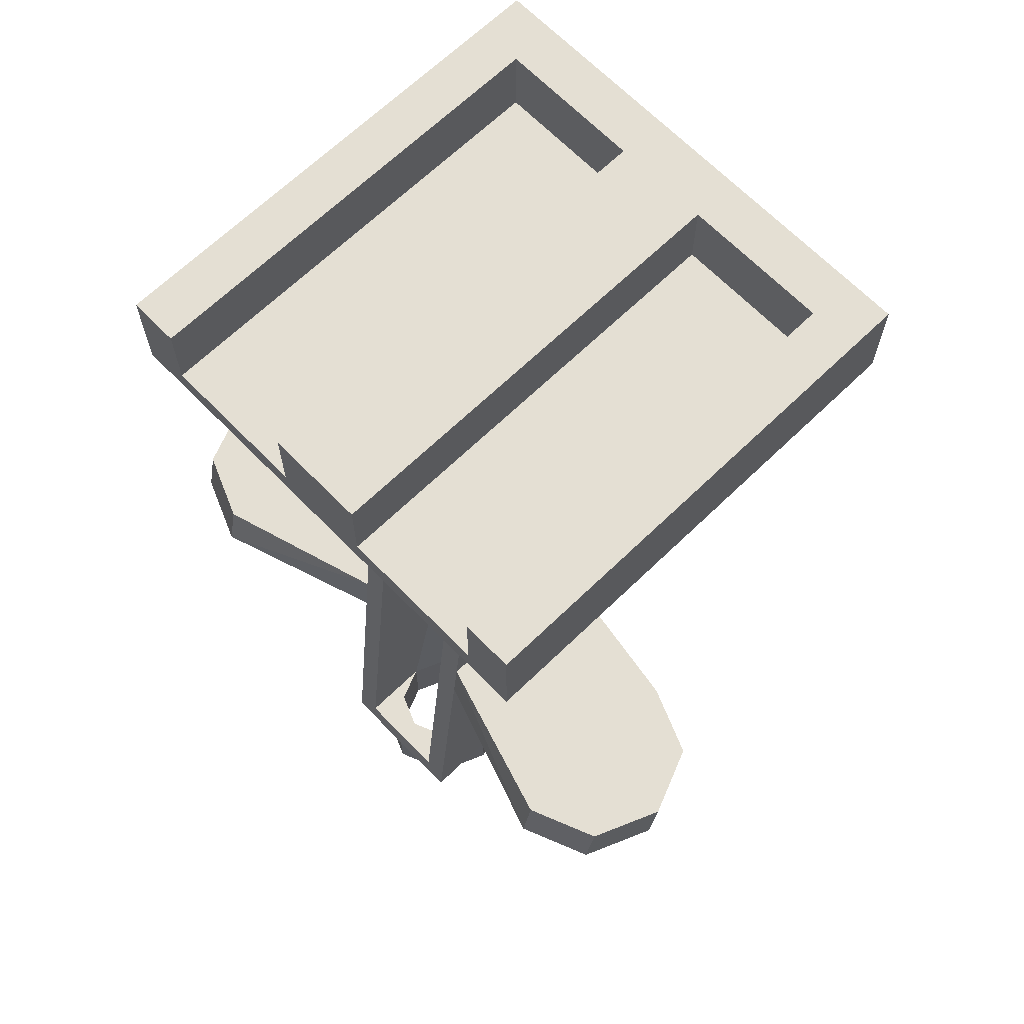
<metadata>
{"format":"obj","ext":"obj","renderer":"f3d","projection":"perspective","resolution":1024,"background":"white","views":[{"elev":66.4,"azim":45.8,"up":"+Y"}]}
</metadata>
<code>
v 1 0.4 -1
v 0.8 0.4 -0.8
v 0.8 0.4 1
v 1 0.4 1
v -1 0.4 1
v -0.8 0.4 1
v -0.8 0.4 -0.8
v -1 0.4 -1
v 1 0.4 -1
v -1 0.4 -1
v -0.8 0.4 -0.8
v 0.8 0.4 -0.8
v 0.2 0.4 -0.8
v -0.2 0.4 -0.8
v -0.2 0.4 1
v 0.2 0.4 1
v -0.2 0.4 1
v -0.2 0.1 1
v 0.2 0.1 1
v 0.2 0.4 1
v 0.8 0.1 -0.8
v 0.2 0.1 -0.8
v 0.2 0.4 -0.8
v 0.8 0.4 -0.8
v 0.8 0.1 -0.8
v 0.8 0.1 1
v 0.2 0.1 1
v 0.2 0.1 -0.8
v 0.8 0.4 -0.8
v 0.8 0.4 1
v 0.8 0.1 1
v 0.8 0.1 -0.8
v 0.2 0.1 -0.8
v 0.2 0.1 1
v 0.2 0.4 1
v 0.2 0.4 -0.8
v -0.2 0.1 -0.8
v -0.8 0.1 -0.8
v -0.8 0.4 -0.8
v -0.2 0.4 -0.8
v -0.2 0.1 -0.8
v -0.2 0.1 1
v -0.8 0.1 1
v -0.8 0.1 -0.8
v -0.2 0.4 -0.8
v -0.2 0.4 1
v -0.2 0.1 1
v -0.2 0.1 -0.8
v -0.8 0.1 -0.8
v -0.8 0.1 1
v -0.8 0.4 1
v -0.8 0.4 -0.8
v 1 0 -1
v -1 0 -1
v -1 0.4 -1
v 1 0.4 -1
v 1 0 -1
v 1 0 1
v -1 0 1
v -1 0 -1
v 1 0.4 -1
v 1 0.4 1
v 1 0 1
v 1 0 -1
v -1 0 -1
v -1 0 1
v -1 0.4 1
v -1 0.4 -1
v 0.8 0.4 1
v 0.8 0.1 1
v 1 0 1
v 1 0.4 1
v -0.8 0.1 1
v -1 0 1
v 1 0 1
v 0.8 0.1 1
v -0.8 0.1 1
v -0.8 0.4 1
v -1 0.4 1
v -1 0 1
v 0.2 0 0.5
v 0.2 -0.1464 0.6464
v 0.2 -0.5 0.5
v 0.2 0 0.5
v 0.2 0 1
v 0.2 -0.1464 0.6464
v 0.2 -3.1 0.5
v 0.2 -3.1 0.7889
v 0.2 -0.5 0.5
v 0.2 0 -0.2
v -0.2 0 -0.2
v -0.2 -0.5 0.5
v -0.2 -3.1 0.7889
v -0.2 -3.1 0.5
v -0.2 0 0.5
v -0.2 -0.1464 0.6464
v -0.2 -0.5 0.5
v -0.2 0 0.5
v -0.2 0 1
v -0.2 -0.1464 0.6464
v -0.2 -0.5 0.5
v -0.2 0 -0.2
v -0.2 0 0.5
v 0.2 0 0.5
v 0.2 0 -0.2
v 0.2 -0.5 0.5
v 0.2 -3.1 0.7
v -0.2 -3.1 0.7
v -0.2 -3.1 0.7889
v 0.2 -3.1 0.7889
v 0.3 0 0.5
v 0.3 -0.1464 0.6464
v 0.3 -0.5 0.5
v 0.3 0 0.5
v 0.3 0 1
v 0.3 -0.1464 0.6464
v 0.3 -0.5 0.5
v 0.3 -3.2 0.8
v 0.3 -3.2 0.5
v 0.3 -3.2 0.5
v 0.3 0 -0.2
v 0.3 0 0.5
v -0.3 0 0.5
v -0.3 -0.1464 0.6464
v -0.3 -0.5 0.5
v -0.3 0 0.5
v -0.3 0 1
v -0.3 -0.1464 0.6464
v -0.3 -3.2 0.5
v -0.3 -3.2 0.8
v -0.3 -0.5 0.5
v -0.3 0 0.5
v -0.3 0 -0.2
v -0.3 -3.2 0.5
v 0.3 -3.2 0.8
v 0.2121 -3.2 0.7121
v 0.3 -3.2 0.5
v 0.3 -3.2 0.8
v 0 -3.2 0.8
v 0.2121 -3.2 0.7121
v -0.3 -3.2 0.8
v -0.2121 -3.2 0.7121
v 0 -3.2 0.8
v -0.3 -3.2 0.8
v -0.3 -3.2 0.5
v -0.2121 -3.2 0.7121
v 0.2 -0.1464 0.6464
v 0.2 -0.5 0.5
v 0.3 -0.5 0.5
v 0.3 -0.1464 0.6464
v 0.2 0 1
v 0.2 -0.1464 0.6464
v 0.3 -0.1464 0.6464
v 0.3 0 1
v 0.2 -0.5 0.5
v 0.2 -3.1 0.7889
v 0.3 -3.2 0.8
v 0.3 -0.5 0.5
v -0.2 -0.1464 0.6464
v -0.2 -0.5 0.5
v -0.3 -0.5 0.5
v -0.3 -0.1464 0.6464
v -0.2 0 1
v -0.2 -0.1464 0.6464
v -0.3 -0.1464 0.6464
v -0.3 0 1
v -0.3 -0.5 0.5
v -0.3 -3.2 0.8
v -0.2 -3.1 0.7889
v -0.2 -0.5 0.5
v -0.3 -3.2 0.8
v 0.3 -3.2 0.8
v 0.2 -3.1 0.7889
v -0.2 -3.1 0.7889
v -0.1414 -3.1 0.3586
v -0.2 -3.1 0.5
v -0.2 0 -0.2
v -0.1414 0 -0.3414
v 0 -3.1 0.3
v -0.1414 -3.1 0.3586
v -0.1414 0 -0.3414
v 0 0 -0.4
v 0.1414 -3.1 0.3586
v 0 -3.1 0.3
v 0 0 -0.4
v 0.1414 0 -0.3414
v 0.2 -3.1 0.5
v 0.1414 -3.1 0.3586
v 0.1414 0 -0.3414
v 0.2 0 -0.2
v 0.2 -3.1 0.7
v 0.1414 -3.1 0.6414
v 0.2 -3.1 0.5
v 0.2 -3.1 0.7
v 0 -3.1 0.7
v 0.1414 -3.1 0.6414
v -0.2 -3.1 0.7
v -0.1414 -3.1 0.6414
v 0 -3.1 0.7
v -0.2 -3.1 0.7
v -0.2 -3.1 0.5
v -0.1414 -3.1 0.6414
v 0.1414 -3.2 0.6414
v 0.2 -3.2 0.5
v 0.2 -3.1 0.5
v 0.1414 -3.1 0.6414
v 0 -3.2 0.7
v 0.1414 -3.2 0.6414
v 0.1414 -3.1 0.6414
v 0 -3.1 0.7
v -0.1414 -3.2 0.6414
v 0 -3.2 0.7
v 0 -3.1 0.7
v -0.1414 -3.1 0.6414
v -0.2 -3.2 0.5
v -0.1414 -3.2 0.6414
v -0.1414 -3.1 0.6414
v -0.2 -3.1 0.5
v -0.1414 -3.2 0.3586
v -0.2 -3.2 0.5
v -0.2 -3.1 0.5
v -0.1414 -3.1 0.3586
v 0 -3.2 0.3
v -0.1414 -3.2 0.3586
v -0.1414 -3.1 0.3586
v 0 -3.1 0.3
v 0.1414 -3.2 0.3586
v 0 -3.2 0.3
v 0 -3.1 0.3
v 0.1414 -3.1 0.3586
v 0.2 -3.2 0.5
v 0.1414 -3.2 0.3586
v 0.1414 -3.1 0.3586
v 0.2 -3.1 0.5
v -0.2121 -3.2 0.2879
v -0.3 -3.2 0.5
v -0.3 -2 0.2375
v -0.2121 -2 0.02537
v 0 -3.2 0.2
v -0.2121 -3.2 0.2879
v -0.2121 -2 0.02537
v 0 -2 -0.0625
v 0.2121 -3.2 0.2879
v 0 -3.2 0.2
v 0 -2 -0.0625
v 0.2121 -2 0.02537
v 0.3 -3.2 0.5
v 0.2121 -3.2 0.2879
v 0.2121 -2 0.02537
v 0.3 -2 0.2375
v -0.2121 -1.8 -0.01838
v -0.3 -1.8 0.1938
v -0.3 0 -0.2
v -0.2121 0 -0.4121
v 0 -1.8 -0.1062
v -0.2121 -1.8 -0.01838
v -0.2121 0 -0.4121
v 0 0 -0.5
v 0.2121 -1.8 -0.01838
v 0 -1.8 -0.1062
v 0 0 -0.5
v 0.2121 0 -0.4121
v 0.3 -1.8 0.1938
v 0.2121 -1.8 -0.01838
v 0.2121 0 -0.4121
v 0.3 0 -0.2
v 1 -1.8 0.4562
v 1 -1.8 0.05625
v 1.283 -1.8 0.1734
v 1 -1.8 0.4562
v 1.283 -1.8 0.1734
v 1.4 -1.8 0.4562
v 1 -1.8 0.4562
v 1.4 -1.8 0.4562
v 1.283 -1.8 0.7391
v 1 -1.8 0.4562
v 1.283 -1.8 0.7391
v 1 -1.8 0.8562
v -1 -1.8 0.4562
v -1 -1.8 0.8562
v -1.283 -1.8 0.7391
v -1 -1.8 0.4562
v -1.283 -1.8 0.7391
v -1.4 -1.8 0.4562
v -1 -1.8 0.4562
v -1.4 -1.8 0.4562
v -1.283 -1.8 0.1734
v -1 -1.8 0.4562
v -1.283 -1.8 0.1734
v -1 -1.8 0.05625
v 1 -2 0.5
v 1 -2 0.1
v 1.283 -2 0.2172
v 1 -2 0.5
v 1.283 -2 0.2172
v 1.4 -2 0.5
v 1 -2 0.5
v 1.4 -2 0.5
v 1.283 -2 0.7828
v 1 -2 0.5
v 1.283 -2 0.7828
v 1 -2 0.9
v -1 -2 0.5
v -1 -2 0.9
v -1.283 -2 0.7828
v -1 -2 0.5
v -1.283 -2 0.7828
v -1.4 -2 0.5
v -1 -2 0.5
v -1.4 -2 0.5
v -1.283 -2 0.2172
v -1 -2 0.5
v -1.283 -2 0.2172
v -1 -2 0.1
v 1.283 -1.8 0.1734
v 1 -1.8 0.05625
v 1 -2 0.1
v 1.283 -2 0.2172
v 1.4 -1.8 0.4562
v 1.283 -1.8 0.1734
v 1.283 -2 0.2172
v 1.4 -2 0.5
v 1.283 -1.8 0.7391
v 1.4 -1.8 0.4562
v 1.4 -2 0.5
v 1.283 -2 0.7828
v 1 -1.8 0.8562
v 1.283 -1.8 0.7391
v 1.283 -2 0.7828
v 1 -2 0.9
v 1 -2 0.1
v 0 -2 -0.0625
v 0 -1.8 -0.1062
v 1 -1.8 0.05625
v 1 -1.8 0.05625
v 0.3 -1.8 0.1945
v 0.3 -1.8 0.6445
v 1 -1.8 0.8562
v 0 -1.8 -0.1065
v 0.3 -1.8 0.1945
v 1 -1.8 0.05625
v 1 -2 0.9
v 0.3 -2 0.6665
v 0.3 -2 0.2375
v 1 -2 0.1
v 1 -2 0.1
v 0.3 -2 0.2375
v 0 -2 -0.0625
v -1.283 -1.8 0.7391
v -1 -1.8 0.8562
v -1 -2 0.9
v -1.283 -2 0.7828
v -1.4 -1.8 0.4562
v -1.283 -1.8 0.7391
v -1.283 -2 0.7828
v -1.4 -2 0.5
v -1.283 -1.8 0.1734
v -1.4 -1.8 0.4562
v -1.4 -2 0.5
v -1.283 -2 0.2172
v -1 -1.8 0.05625
v -1.283 -1.8 0.1734
v -1.283 -2 0.2172
v -1 -2 0.1
v -1 -1.8 0.05625
v 0 -1.8 -0.1062
v 0 -2 -0.0625
v -1 -2 0.1
v -1 -2 0.9
v -0.3 -2 0.6665
v -0.3 -1.8 0.6445
v -1 -2 0.9
v -0.3 -1.8 0.6445
v -1 -1.8 0.8562
v 0.3 -1.8 0.6445
v 0.3 -2 0.6665
v 1 -2 0.9
v 1 -1.8 0.8562
v 0.3 -1.8 0.6445
v 1 -2 0.9
v -1 -1.8 0.8562
v -0.3 -1.8 0.6445
v -0.3 -1.8 0.1945
v -1 -1.8 0.05625
v -1 -1.8 0.05625
v -0.3 -1.8 0.1945
v 0 -1.8 -0.1065
v -1 -2 0.1
v -0.3 -2 0.2375
v -0.3 -2 0.6665
v -1 -2 0.9
v 0 -2 -0.0625
v -0.3 -2 0.2375
v -1 -2 0.1
v 0.1414 -3.4 0.6414
v 0.2 -3.4 0.5
v 0.2 -3.2 0.5
v 0.1414 -3.2 0.6414
v 0 -3.4 0.7
v 0.1414 -3.4 0.6414
v 0.1414 -3.2 0.6414
v 0 -3.2 0.7
v -0.1414 -3.4 0.6414
v 0 -3.4 0.7
v 0 -3.2 0.7
v -0.1414 -3.2 0.6414
v -0.2 -3.4 0.5
v -0.1414 -3.4 0.6414
v -0.1414 -3.2 0.6414
v -0.2 -3.2 0.5
v -0.1414 -3.4 0.3586
v -0.2 -3.4 0.5
v -0.2 -3.2 0.5
v -0.1414 -3.2 0.3586
v 0 -3.4 0.3
v -0.1414 -3.4 0.3586
v -0.1414 -3.2 0.3586
v 0 -3.2 0.3
v 0.1414 -3.4 0.3586
v 0 -3.4 0.3
v 0 -3.2 0.3
v 0.1414 -3.2 0.3586
v 0.2 -3.4 0.5
v 0.1414 -3.4 0.3586
v 0.1414 -3.2 0.3586
v 0.2 -3.2 0.5
v 0.2121 -3.4 0.7121
v 0.3 -3.4 0.5
v 0.3 -3.2 0.5
v 0.2121 -3.2 0.7121
v 0 -3.4 0.8
v 0.2121 -3.4 0.7121
v 0.2121 -3.2 0.7121
v 0 -3.2 0.8
v -0.2121 -3.4 0.7121
v 0 -3.4 0.8
v 0 -3.2 0.8
v -0.2121 -3.2 0.7121
v -0.3 -3.4 0.5
v -0.2121 -3.4 0.7121
v -0.2121 -3.2 0.7121
v -0.3 -3.2 0.5
v -0.2121 -3.4 0.2879
v -0.3 -3.4 0.5
v -0.3 -3.2 0.5
v -0.2121 -3.2 0.2879
v 0 -3.4 0.2
v -0.2121 -3.4 0.2879
v -0.2121 -3.2 0.2879
v 0 -3.2 0.2
v 0.2121 -3.4 0.2879
v 0 -3.4 0.2
v 0 -3.2 0.2
v 0.2121 -3.2 0.2879
v 0.3 -3.4 0.5
v 0.2121 -3.4 0.2879
v 0.2121 -3.2 0.2879
v 0.3 -3.2 0.5
v 0.3 -3.4 0.5
v 0.2121 -3.4 0.7121
v 0.1414 -3.4 0.6414
v 0.2 -3.4 0.5
v 0.2121 -3.4 0.7121
v 0 -3.4 0.8
v 0 -3.4 0.7
v 0.1414 -3.4 0.6414
v 0 -3.4 0.8
v -0.2121 -3.4 0.7121
v -0.1414 -3.4 0.6414
v 0 -3.4 0.7
v -0.2121 -3.4 0.7121
v -0.3 -3.4 0.5
v -0.2 -3.4 0.5
v -0.1414 -3.4 0.6414
v -0.3 -3.4 0.5
v -0.2121 -3.4 0.2879
v -0.1414 -3.4 0.3586
v -0.2 -3.4 0.5
v -0.2121 -3.4 0.2879
v 0 -3.4 0.2
v 0 -3.4 0.3
v -0.1414 -3.4 0.3586
v 0 -3.4 0.2
v 0.2121 -3.4 0.2879
v 0.1414 -3.4 0.3586
v 0 -3.4 0.3
v 0.2121 -3.4 0.2879
v 0.3 -3.4 0.5
v 0.2 -3.4 0.5
v 0.1414 -3.4 0.3586
v 1.141 -2.2 0.6414
v 1.2 -2.2 0.5
v 1.2 -2 0.5
v 1.141 -2 0.6414
v 1 -2.2 0.7
v 1.141 -2.2 0.6414
v 1.141 -2 0.6414
v 1 -2 0.7
v 0.8586 -2.2 0.6414
v 1 -2.2 0.7
v 1 -2 0.7
v 0.8586 -2 0.6414
v 0.8 -2.2 0.5
v 0.8586 -2.2 0.6414
v 0.8586 -2 0.6414
v 0.8 -2 0.5
v 0.8586 -2.2 0.3586
v 0.8 -2.2 0.5
v 0.8 -2 0.5
v 0.8586 -2 0.3586
v 1 -2.2 0.3
v 0.8586 -2.2 0.3586
v 0.8586 -2 0.3586
v 1 -2 0.3
v 1.141 -2.2 0.3586
v 1 -2.2 0.3
v 1 -2 0.3
v 1.141 -2 0.3586
v 1.2 -2.2 0.5
v 1.141 -2.2 0.3586
v 1.141 -2 0.3586
v 1.2 -2 0.5
v 1.212 -2.2 0.7121
v 1.3 -2.2 0.5
v 1.3 -2 0.5
v 1.212 -2 0.7121
v 1 -2.2 0.8
v 1.212 -2.2 0.7121
v 1.212 -2 0.7121
v 1 -2 0.8
v 0.7879 -2.2 0.7121
v 1 -2.2 0.8
v 1 -2 0.8
v 0.7879 -2 0.7121
v 0.7 -2.2 0.5
v 0.7879 -2.2 0.7121
v 0.7879 -2 0.7121
v 0.7 -2 0.5
v 0.7879 -2.2 0.2879
v 0.7 -2.2 0.5
v 0.7 -2 0.5
v 0.7879 -2 0.2879
v 1 -2.2 0.2
v 0.7879 -2.2 0.2879
v 0.7879 -2 0.2879
v 1 -2 0.2
v 1.212 -2.2 0.2879
v 1 -2.2 0.2
v 1 -2 0.2
v 1.212 -2 0.2879
v 1.3 -2.2 0.5
v 1.212 -2.2 0.2879
v 1.212 -2 0.2879
v 1.3 -2 0.5
v 1.3 -2.2 0.5
v 1.212 -2.2 0.7121
v 1.141 -2.2 0.6414
v 1.2 -2.2 0.5
v 1.212 -2.2 0.7121
v 1 -2.2 0.8
v 1 -2.2 0.7
v 1.141 -2.2 0.6414
v 1 -2.2 0.8
v 0.7879 -2.2 0.7121
v 0.8586 -2.2 0.6414
v 1 -2.2 0.7
v 0.7879 -2.2 0.7121
v 0.7 -2.2 0.5
v 0.8 -2.2 0.5
v 0.8586 -2.2 0.6414
v 0.7 -2.2 0.5
v 0.7879 -2.2 0.2879
v 0.8586 -2.2 0.3586
v 0.8 -2.2 0.5
v 0.7879 -2.2 0.2879
v 1 -2.2 0.2
v 1 -2.2 0.3
v 0.8586 -2.2 0.3586
v 1 -2.2 0.2
v 1.212 -2.2 0.2879
v 1.141 -2.2 0.3586
v 1 -2.2 0.3
v 1.212 -2.2 0.2879
v 1.3 -2.2 0.5
v 1.2 -2.2 0.5
v 1.141 -2.2 0.3586
v -0.8586 -2.2 0.6414
v -0.8 -2.2 0.5
v -0.8 -2 0.5
v -0.8586 -2 0.6414
v -1 -2.2 0.7
v -0.8586 -2.2 0.6414
v -0.8586 -2 0.6414
v -1 -2 0.7
v -1.141 -2.2 0.6414
v -1 -2.2 0.7
v -1 -2 0.7
v -1.141 -2 0.6414
v -1.2 -2.2 0.5
v -1.141 -2.2 0.6414
v -1.141 -2 0.6414
v -1.2 -2 0.5
v -1.141 -2.2 0.3586
v -1.2 -2.2 0.5
v -1.2 -2 0.5
v -1.141 -2 0.3586
v -1 -2.2 0.3
v -1.141 -2.2 0.3586
v -1.141 -2 0.3586
v -1 -2 0.3
v -0.8586 -2.2 0.3586
v -1 -2.2 0.3
v -1 -2 0.3
v -0.8586 -2 0.3586
v -0.8 -2.2 0.5
v -0.8586 -2.2 0.3586
v -0.8586 -2 0.3586
v -0.8 -2 0.5
v -0.7879 -2.2 0.7121
v -0.7 -2.2 0.5
v -0.7 -2 0.5
v -0.7879 -2 0.7121
v -1 -2.2 0.8
v -0.7879 -2.2 0.7121
v -0.7879 -2 0.7121
v -1 -2 0.8
v -1.212 -2.2 0.7121
v -1 -2.2 0.8
v -1 -2 0.8
v -1.212 -2 0.7121
v -1.3 -2.2 0.5
v -1.212 -2.2 0.7121
v -1.212 -2 0.7121
v -1.3 -2 0.5
v -1.212 -2.2 0.2879
v -1.3 -2.2 0.5
v -1.3 -2 0.5
v -1.212 -2 0.2879
v -1 -2.2 0.2
v -1.212 -2.2 0.2879
v -1.212 -2 0.2879
v -1 -2 0.2
v -0.7879 -2.2 0.2879
v -1 -2.2 0.2
v -1 -2 0.2
v -0.7879 -2 0.2879
v -0.7 -2.2 0.5
v -0.7879 -2.2 0.2879
v -0.7879 -2 0.2879
v -0.7 -2 0.5
v -0.7 -2.2 0.5
v -0.7879 -2.2 0.7121
v -0.8586 -2.2 0.6414
v -0.8 -2.2 0.5
v -0.7879 -2.2 0.7121
v -1 -2.2 0.8
v -1 -2.2 0.7
v -0.8586 -2.2 0.6414
v -1 -2.2 0.8
v -1.212 -2.2 0.7121
v -1.141 -2.2 0.6414
v -1 -2.2 0.7
v -1.212 -2.2 0.7121
v -1.3 -2.2 0.5
v -1.2 -2.2 0.5
v -1.141 -2.2 0.6414
v -1.3 -2.2 0.5
v -1.212 -2.2 0.2879
v -1.141 -2.2 0.3586
v -1.2 -2.2 0.5
v -1.212 -2.2 0.2879
v -1 -2.2 0.2
v -1 -2.2 0.3
v -1.141 -2.2 0.3586
v -1 -2.2 0.2
v -0.7879 -2.2 0.2879
v -0.8586 -2.2 0.3586
v -1 -2.2 0.3
v -0.7879 -2.2 0.2879
v -0.7 -2.2 0.5
v -0.8 -2.2 0.5
v -0.8586 -2.2 0.3586
g mesh3281416
f 1 2 3
f 3 4 1
f 5 6 7
f 7 8 5
f 9 10 11
f 11 12 9
g mesh3281417
f 13 14 15
f 15 16 13
f 17 18 19
f 19 20 17
g mesh3281419
f 21 23 22
f 23 21 24
f 25 27 26
f 27 25 28
f 29 31 30
f 31 29 32
f 33 35 34
f 35 33 36
g mesh3281421
f 37 39 38
f 39 37 40
f 41 43 42
f 43 41 44
f 45 47 46
f 47 45 48
f 49 51 50
f 51 49 52
g mesh3281423
f 53 54 55
f 55 56 53
f 57 58 59
f 59 60 57
f 61 62 63
f 63 64 61
f 65 66 67
f 67 68 65
f 69 70 71
f 71 72 69
f 73 74 75
f 75 76 73
f 77 78 79
f 79 80 77
g mesh3281426
f 81 83 82
f 84 86 85
f 87 88 89
f 89 90 87
f 91 92 93
f 93 94 91
g mesh3281429
f 95 96 97
f 98 99 100
f 101 102 103
f 104 105 106
g mesh3281431
f 107 108 109
f 109 110 107
g mesh3281434
f 111 112 113
f 114 115 116
f 117 118 119
f 120 121 122
g mesh3281437
f 123 125 124
f 126 128 127
f 129 130 131
f 132 133 134
g mesh3281439
f 135 136 137
f 138 139 140
f 141 142 143
f 144 145 146
g mesh3281441
f 147 148 149
f 149 150 147
f 151 152 153
f 153 154 151
f 155 156 157
f 157 158 155
g mesh3281443
f 159 161 160
f 161 159 162
f 163 165 164
f 165 163 166
f 167 168 169
f 169 170 167
f 171 172 173
f 173 174 171
g mesh3281445
f 175 177 176
f 177 175 178
f 179 181 180
f 181 179 182
f 183 185 184
f 185 183 186
f 187 189 188
f 189 187 190
g mesh3281447
f 191 193 192
f 194 196 195
f 197 199 198
f 200 202 201
g mesh3281449
f 203 205 204
f 205 203 206
f 207 209 208
f 209 207 210
f 211 213 212
f 213 211 214
f 215 217 216
f 217 215 218
f 219 221 220
f 221 219 222
f 223 225 224
f 225 223 226
f 227 229 228
f 229 227 230
f 231 233 232
f 233 231 234
g mesh3281454
f 235 236 237
f 237 238 235
f 239 240 241
f 241 242 239
f 243 244 245
f 245 246 243
f 247 248 249
f 249 250 247
g mesh3281456
f 251 252 253
f 253 254 251
f 255 256 257
f 257 258 255
f 259 260 261
f 261 262 259
f 263 264 265
f 265 266 263
g mesh3281460
f 267 269 268
f 270 272 271
f 273 275 274
f 276 278 277
g mesh3281463
f 279 281 280
f 282 284 283
f 285 287 286
f 288 290 289
g mesh3281467
f 291 292 293
f 294 295 296
f 297 298 299
f 300 301 302
g mesh3281470
f 303 304 305
f 306 307 308
f 309 310 311
f 312 313 314
g mesh3281472
f 315 317 316
f 317 315 318
f 319 321 320
f 321 319 322
f 323 325 324
f 325 323 326
f 327 329 328
f 329 327 330
f 331 332 333
f 333 334 331
f 335 336 337
f 337 338 335
f 339 340 341
f 342 343 344
f 344 345 342
f 346 347 348
g mesh3281474
f 349 351 350
f 351 349 352
f 353 355 354
f 355 353 356
f 357 359 358
f 359 357 360
f 361 363 362
f 363 361 364
f 365 366 367
f 367 368 365
f 369 370 371
f 372 373 374
f 375 376 377
f 378 379 380
f 381 382 383
f 383 384 381
f 385 386 387
f 388 389 390
f 390 391 388
f 392 393 394
g mesh3281479
f 395 397 396
f 397 395 398
f 399 401 400
f 401 399 402
f 403 405 404
f 405 403 406
f 407 409 408
f 409 407 410
f 411 413 412
f 413 411 414
f 415 417 416
f 417 415 418
f 419 421 420
f 421 419 422
f 423 425 424
f 425 423 426
g mesh3281481
f 427 428 429
f 429 430 427
f 431 432 433
f 433 434 431
f 435 436 437
f 437 438 435
f 439 440 441
f 441 442 439
f 443 444 445
f 445 446 443
f 447 448 449
f 449 450 447
f 451 452 453
f 453 454 451
f 455 456 457
f 457 458 455
g mesh3281483
f 459 460 461
f 461 462 459
f 463 464 465
f 465 466 463
f 467 468 469
f 469 470 467
f 471 472 473
f 473 474 471
f 475 476 477
f 477 478 475
f 479 480 481
f 481 482 479
f 483 484 485
f 485 486 483
f 487 488 489
f 489 490 487
g mesh3281493
f 491 493 492
f 493 491 494
f 495 497 496
f 497 495 498
f 499 501 500
f 501 499 502
f 503 505 504
f 505 503 506
f 507 509 508
f 509 507 510
f 511 513 512
f 513 511 514
f 515 517 516
f 517 515 518
f 519 521 520
f 521 519 522
g mesh3281495
f 523 524 525
f 525 526 523
f 527 528 529
f 529 530 527
f 531 532 533
f 533 534 531
f 535 536 537
f 537 538 535
f 539 540 541
f 541 542 539
f 543 544 545
f 545 546 543
f 547 548 549
f 549 550 547
f 551 552 553
f 553 554 551
g mesh3281497
f 555 556 557
f 557 558 555
f 559 560 561
f 561 562 559
f 563 564 565
f 565 566 563
f 567 568 569
f 569 570 567
f 571 572 573
f 573 574 571
f 575 576 577
f 577 578 575
f 579 580 581
f 581 582 579
f 583 584 585
f 585 586 583
g mesh3281505
f 587 589 588
f 589 587 590
f 591 593 592
f 593 591 594
f 595 597 596
f 597 595 598
f 599 601 600
f 601 599 602
f 603 605 604
f 605 603 606
f 607 609 608
f 609 607 610
f 611 613 612
f 613 611 614
f 615 617 616
f 617 615 618
g mesh3281507
f 619 620 621
f 621 622 619
f 623 624 625
f 625 626 623
f 627 628 629
f 629 630 627
f 631 632 633
f 633 634 631
f 635 636 637
f 637 638 635
f 639 640 641
f 641 642 639
f 643 644 645
f 645 646 643
f 647 648 649
f 649 650 647
g mesh3281509
f 651 652 653
f 653 654 651
f 655 656 657
f 657 658 655
f 659 660 661
f 661 662 659
f 663 664 665
f 665 666 663
f 667 668 669
f 669 670 667
f 671 672 673
f 673 674 671
f 675 676 677
f 677 678 675
f 679 680 681
f 681 682 679

</code>
